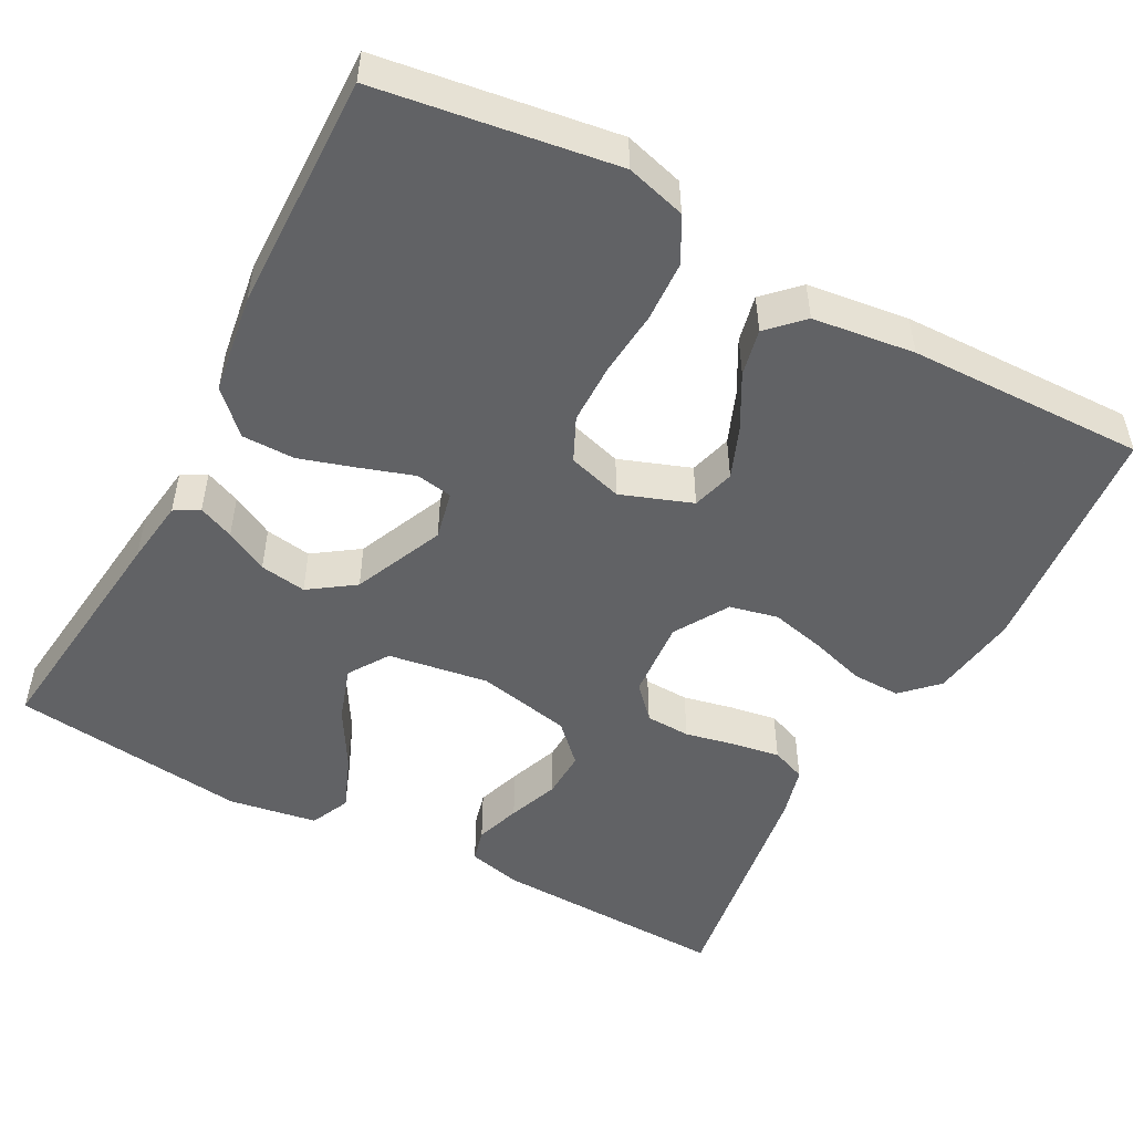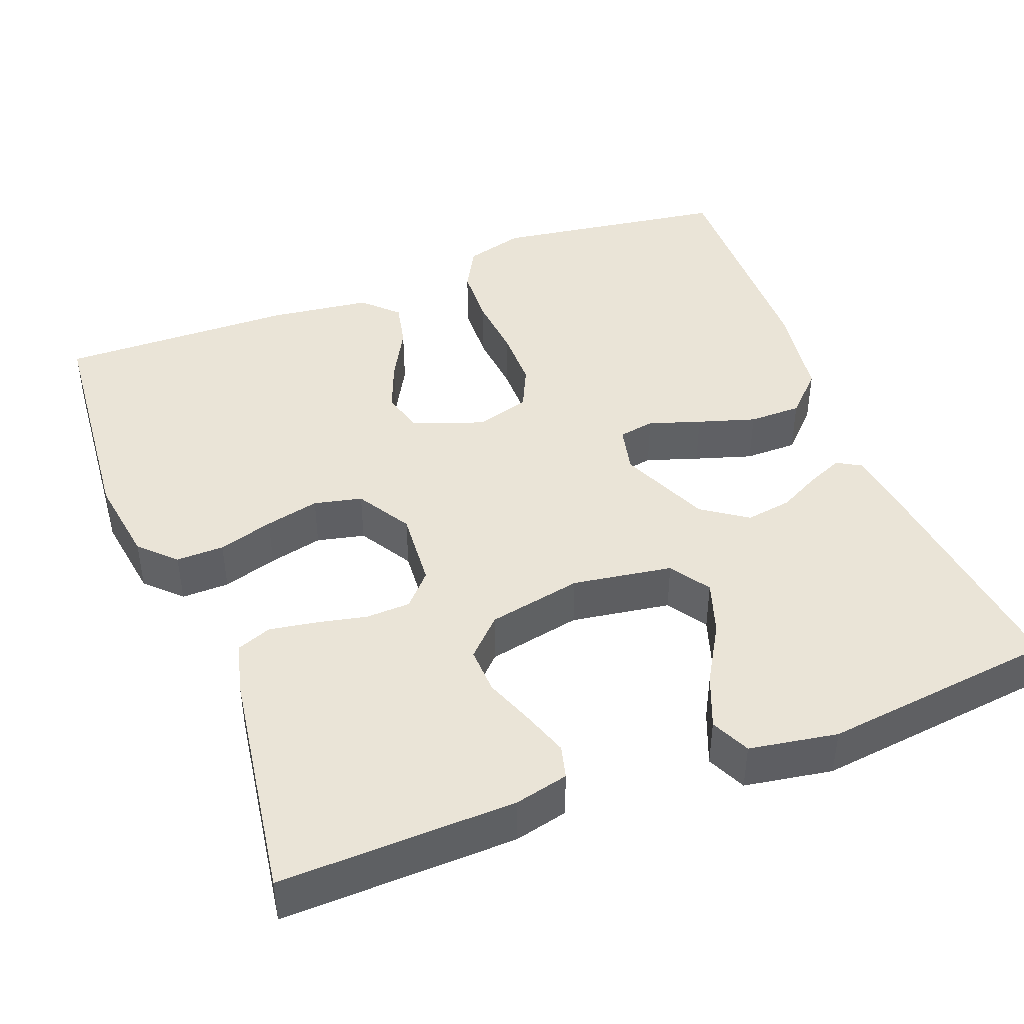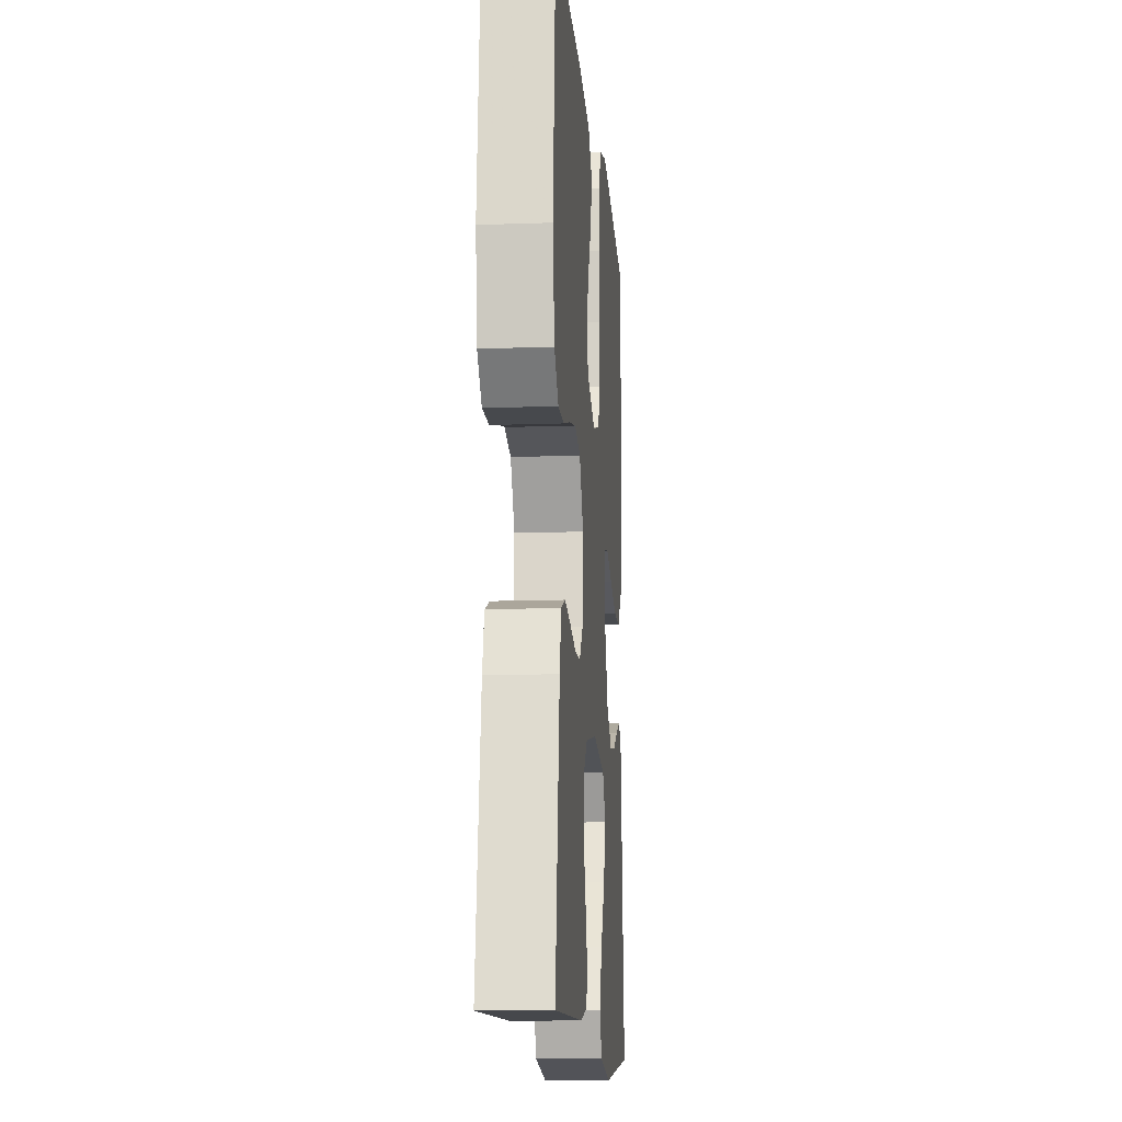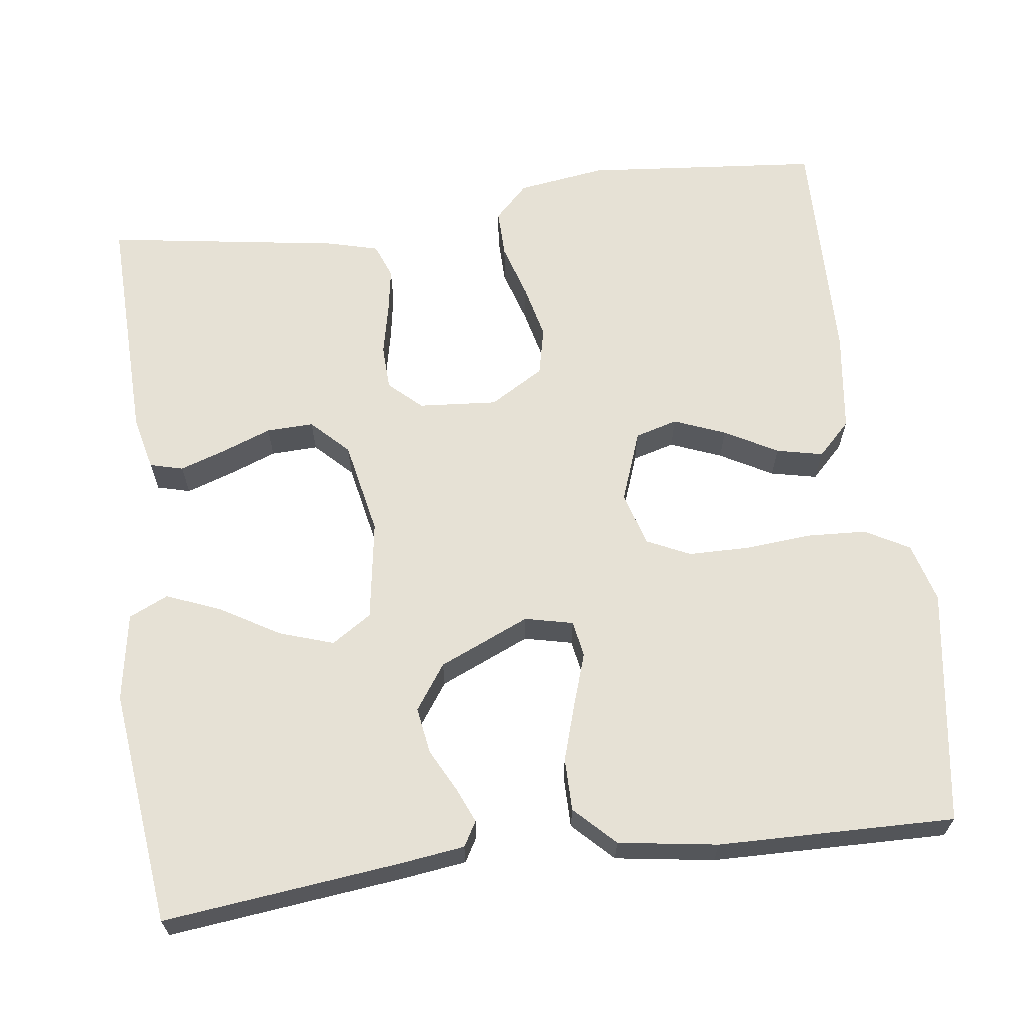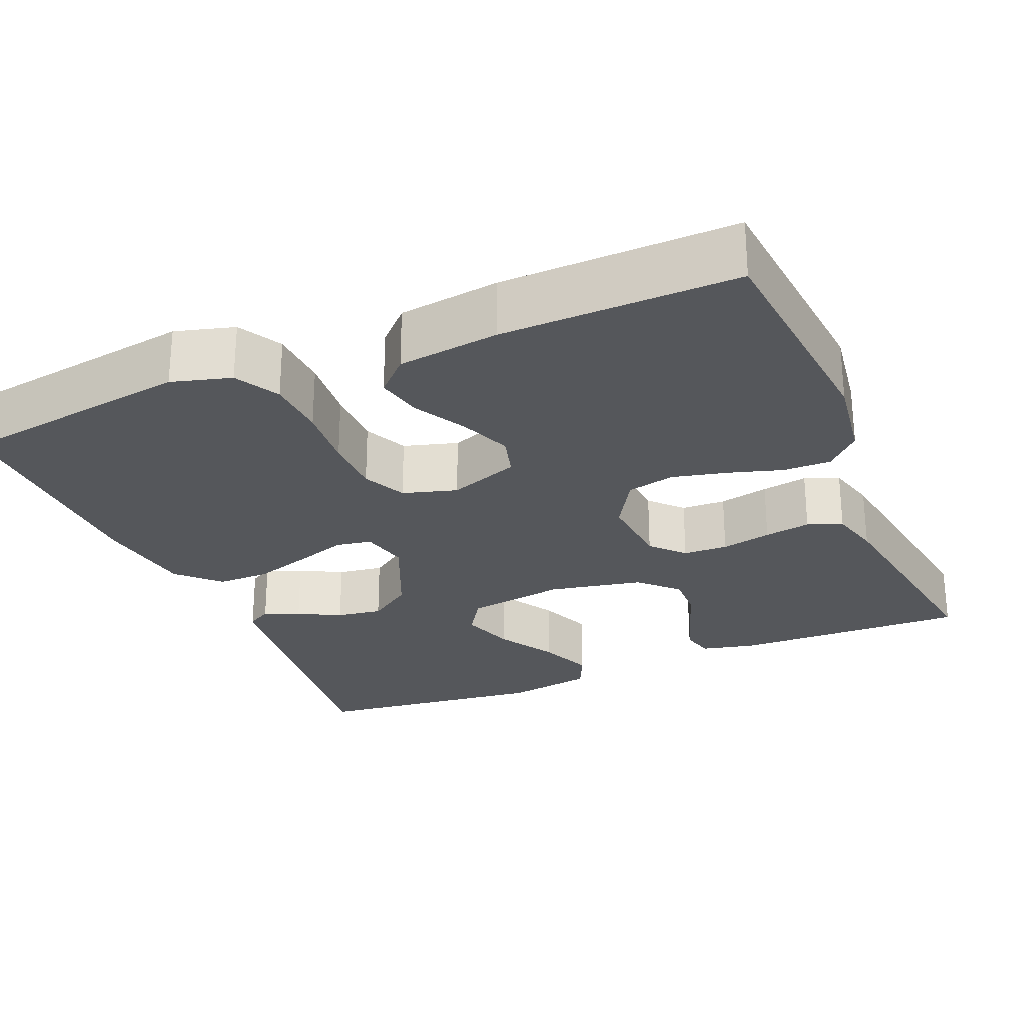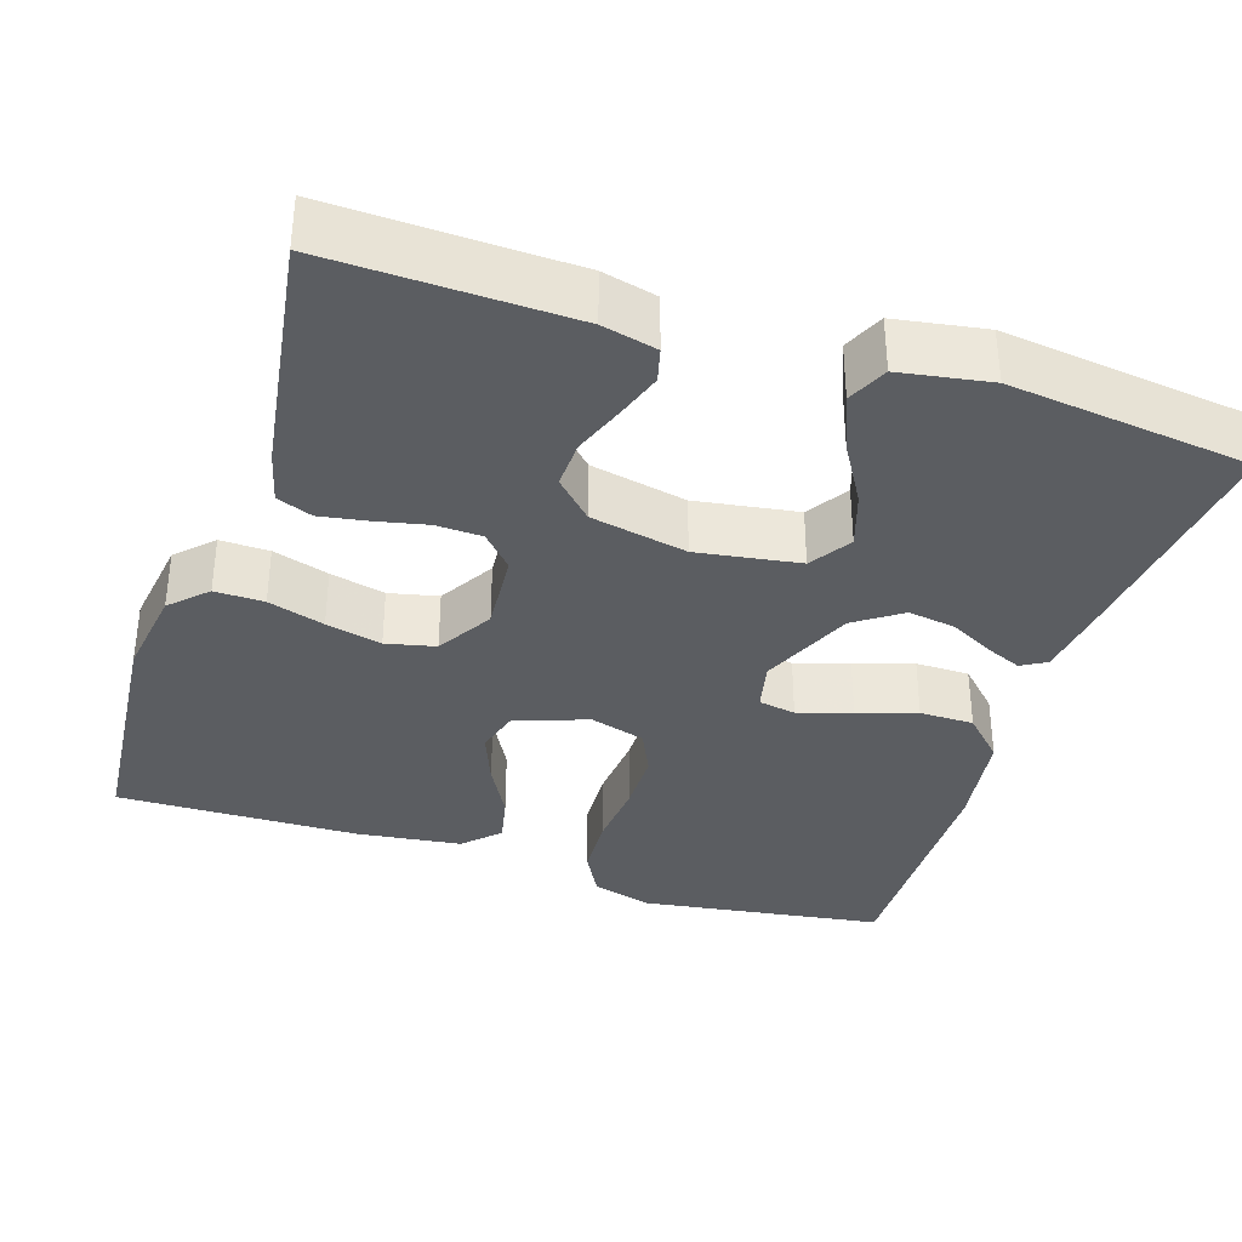
<metadata>
{"format":"obj","ext":"obj","renderer":"f3d","projection":"perspective","resolution":1024,"background":"white","views":[{"elev":-50.6,"azim":-28.3,"up":"+Y"},{"elev":43.6,"azim":158.8,"up":"+Y"},{"elev":-12.9,"azim":94.7,"up":"+Z"},{"elev":64.7,"azim":-97.5,"up":"+Y"},{"elev":-26.5,"azim":22.8,"up":"+Y"},{"elev":-35.8,"azim":161.8,"up":"+Y"}]}
</metadata>
<code>
v 0.5 0.07 0.5
v 0.528 0.07 0.2
v 0.512 0.07 0.088
v 0.469 0.07 0.045
v 0.408 0.07 0.046
v 0.338 0.07 0.067
v 0.269 0.07 0.083
v 0.208 0.07 0.069
v 0.167 0.07 0
v 0.175 0.07 -0.1
v 0.213 0.07 -0.141
v 0.27 0.07 -0.143
v 0.334 0.07 -0.129
v 0.393 0.07 -0.119
v 0.437 0.07 -0.136
v 0.454 0.07 -0.2
v 0.5 0.07 -0.5
v 0.2 0.07 -0.492
v 0.132 0.07 -0.476
v 0.121 0.07 -0.434
v 0.14 0.07 -0.377
v 0.164 0.07 -0.313
v 0.166 0.07 -0.253
v 0.12 0.07 -0.207
v 0 0.07 -0.183
v -0.127 0.07 -0.203
v -0.16 0.07 -0.254
v -0.137 0.07 -0.323
v -0.093 0.07 -0.397
v -0.065 0.07 -0.466
v -0.088 0.07 -0.516
v -0.2 0.07 -0.535
v -0.5 0.07 -0.5
v -0.466 0.07 -0.2
v -0.455 0.07 -0.117
v -0.424 0.07 -0.099
v -0.379 0.07 -0.118
v -0.325 0.07 -0.146
v -0.266 0.07 -0.155
v -0.209 0.07 -0.115
v -0.159 0.07 0
v -0.173 0.07 0.061
v -0.219 0.07 0.069
v -0.285 0.07 0.047
v -0.358 0.07 0.024
v -0.425 0.07 0.024
v -0.475 0.07 0.074
v -0.494 0.07 0.2
v -0.5 0.07 0.5
v -0.2 0.07 0.545
v -0.124 0.07 0.524
v -0.093 0.07 0.468
v -0.089 0.07 0.391
v -0.096 0.07 0.308
v -0.095 0.07 0.231
v -0.069 0.07 0.176
v 0 0.07 0.156
v 0.09 0.07 0.189
v 0.105 0.07 0.243
v 0.079 0.07 0.308
v 0.042 0.07 0.375
v 0.029 0.07 0.434
v 0.071 0.07 0.476
v 0.2 0.07 0.493
v 0.5 0 0.5
v 0.528 0 0.2
v 0.512 0 0.088
v 0.469 0 0.045
v 0.408 0 0.046
v 0.338 0 0.067
v 0.269 0 0.083
v 0.208 0 0.069
v 0.167 0 0
v 0.175 0 -0.1
v 0.213 0 -0.141
v 0.27 0 -0.143
v 0.334 0 -0.129
v 0.393 0 -0.119
v 0.437 0 -0.136
v 0.454 0 -0.2
v 0.5 0 -0.5
v 0.2 0 -0.492
v 0.132 0 -0.476
v 0.121 0 -0.434
v 0.14 0 -0.377
v 0.164 0 -0.313
v 0.166 0 -0.253
v 0.12 0 -0.207
v 0 0 -0.183
v -0.127 0 -0.203
v -0.16 0 -0.254
v -0.137 0 -0.323
v -0.093 0 -0.397
v -0.065 0 -0.466
v -0.088 0 -0.516
v -0.2 0 -0.535
v -0.5 0 -0.5
v -0.466 0 -0.2
v -0.455 0 -0.117
v -0.424 0 -0.099
v -0.379 0 -0.118
v -0.325 0 -0.146
v -0.266 0 -0.155
v -0.209 0 -0.115
v -0.159 0 0
v -0.173 0 0.061
v -0.219 0 0.069
v -0.285 0 0.047
v -0.358 0 0.024
v -0.425 0 0.024
v -0.475 0 0.074
v -0.494 0 0.2
v -0.5 0 0.5
v -0.2 0 0.545
v -0.124 0 0.524
v -0.093 0 0.468
v -0.089 0 0.391
v -0.096 0 0.308
v -0.095 0 0.231
v -0.069 0 0.176
v 0 0 0.156
v 0.09 0 0.189
v 0.105 0 0.243
v 0.079 0 0.308
v 0.042 0 0.375
v 0.029 0 0.434
v 0.071 0 0.476
v 0.2 0 0.493
f 60 61 62 63
f 59 60 63 64
f 58 59 64 1
f 51 52 53 54
f 51 54 55
f 50 51 55
f 49 50 55
f 48 49 55 56
f 43 44 45 46
f 43 46 47 48
f 35 36 37 38
f 33 34 35 38
f 33 38 39
f 32 33 39 40
f 28 29 30 31
f 27 28 31 32
f 19 20 21 22
f 17 18 19 22
f 17 22 23
f 16 17 23 24
f 12 13 14 15
f 12 15 16 24
f 3 4 5 6
f 3 6 7
f 58 1 2 3
f 57 58 3 7
f 42 43 48 56
f 41 42 56 57
f 27 32 40 41
f 26 27 41 57
f 25 26 57
f 11 12 24 25
f 10 11 25
f 9 10 25 57
f 8 9 57
f 7 8 57
f 127 126 125 124
f 128 127 124 123
f 65 128 123 122
f 118 117 116 115
f 119 118 115
f 119 115 114
f 119 114 113
f 120 119 113 112
f 110 109 108 107
f 112 111 110 107
f 102 101 100 99
f 102 99 98 97
f 103 102 97
f 104 103 97 96
f 95 94 93 92
f 96 95 92 91
f 86 85 84 83
f 86 83 82 81
f 87 86 81
f 88 87 81 80
f 79 78 77 76
f 88 80 79 76
f 70 69 68 67
f 71 70 67
f 67 66 65 122
f 71 67 122 121
f 120 112 107 106
f 121 120 106 105
f 105 104 96 91
f 121 105 91 90
f 121 90 89
f 89 88 76 75
f 89 75 74
f 121 89 74 73
f 121 73 72
f 121 72 71
f 1 65 66 2
f 2 66 67 3
f 3 67 68 4
f 4 68 69 5
f 5 69 70 6
f 6 70 71 7
f 7 71 72 8
f 8 72 73 9
f 9 73 74 10
f 10 74 75 11
f 11 75 76 12
f 12 76 77 13
f 13 77 78 14
f 14 78 79 15
f 15 79 80 16
f 16 80 81 17
f 17 81 82 18
f 18 82 83 19
f 19 83 84 20
f 20 84 85 21
f 21 85 86 22
f 22 86 87 23
f 23 87 88 24
f 24 88 89 25
f 25 89 90 26
f 26 90 91 27
f 27 91 92 28
f 28 92 93 29
f 29 93 94 30
f 30 94 95 31
f 31 95 96 32
f 32 96 97 33
f 33 97 98 34
f 34 98 99 35
f 35 99 100 36
f 36 100 101 37
f 37 101 102 38
f 38 102 103 39
f 39 103 104 40
f 40 104 105 41
f 41 105 106 42
f 42 106 107 43
f 43 107 108 44
f 44 108 109 45
f 45 109 110 46
f 46 110 111 47
f 47 111 112 48
f 48 112 113 49
f 49 113 114 50
f 50 114 115 51
f 51 115 116 52
f 52 116 117 53
f 53 117 118 54
f 54 118 119 55
f 55 119 120 56
f 56 120 121 57
f 57 121 122 58
f 58 122 123 59
f 59 123 124 60
f 60 124 125 61
f 61 125 126 62
f 62 126 127 63
f 63 127 128 64
f 64 128 65 1

</code>
